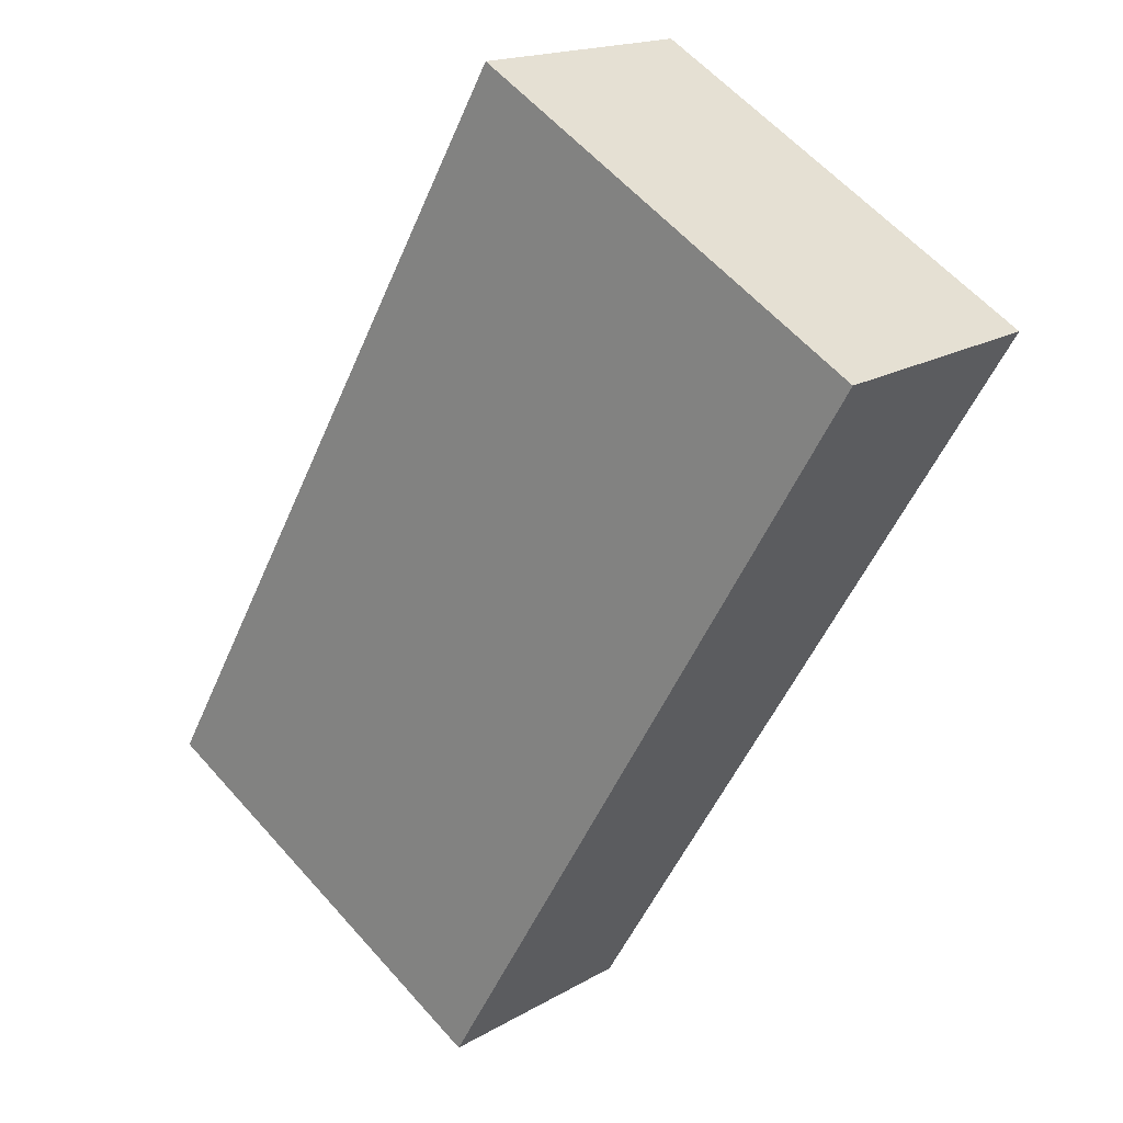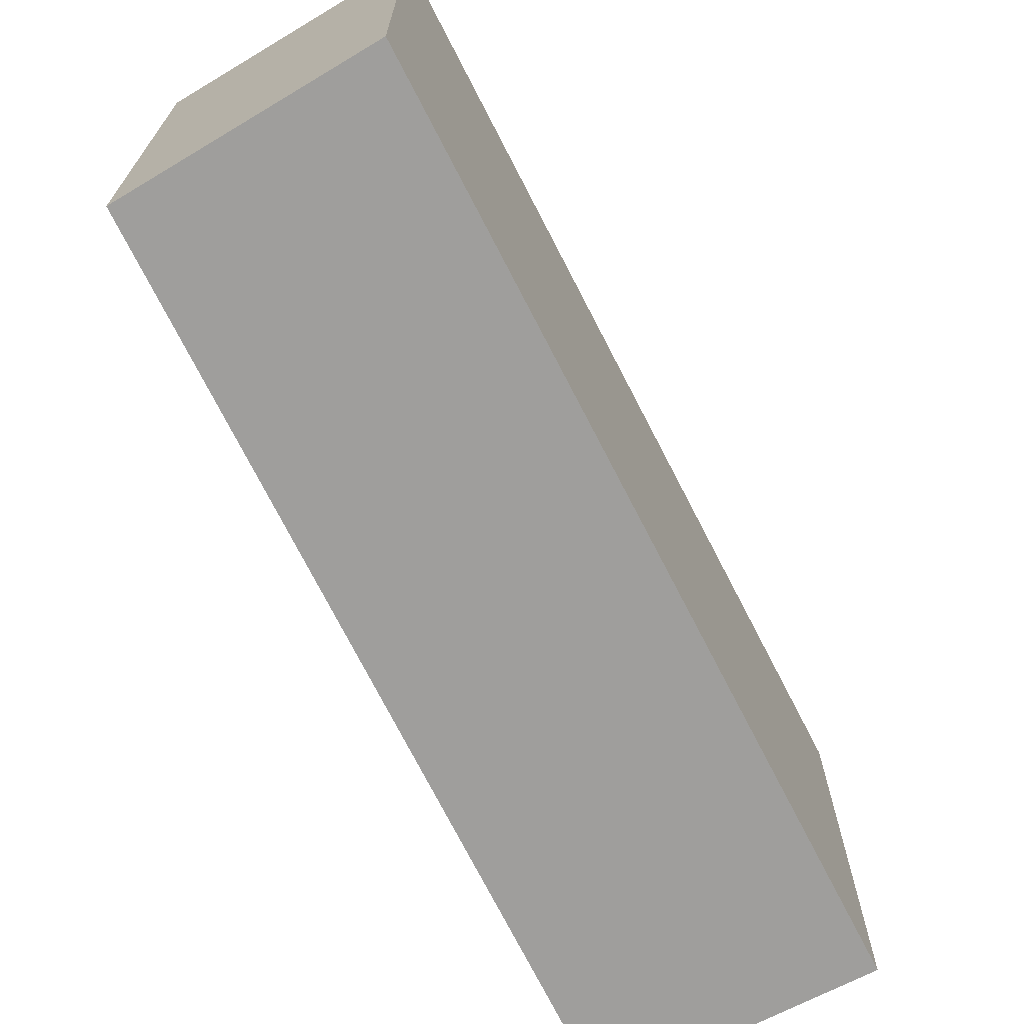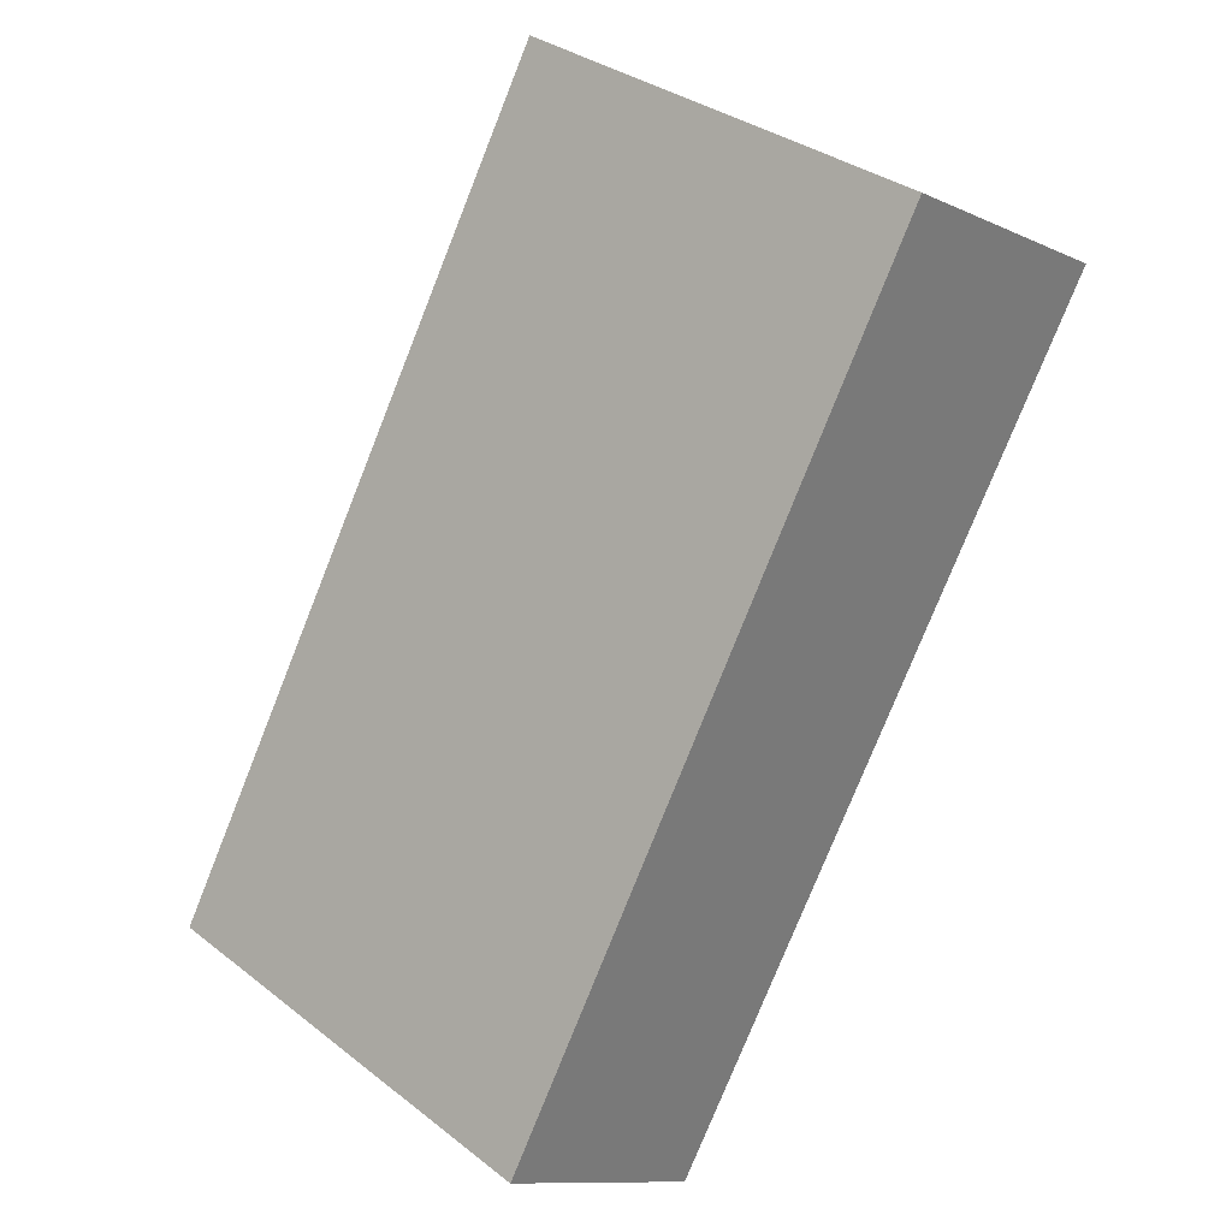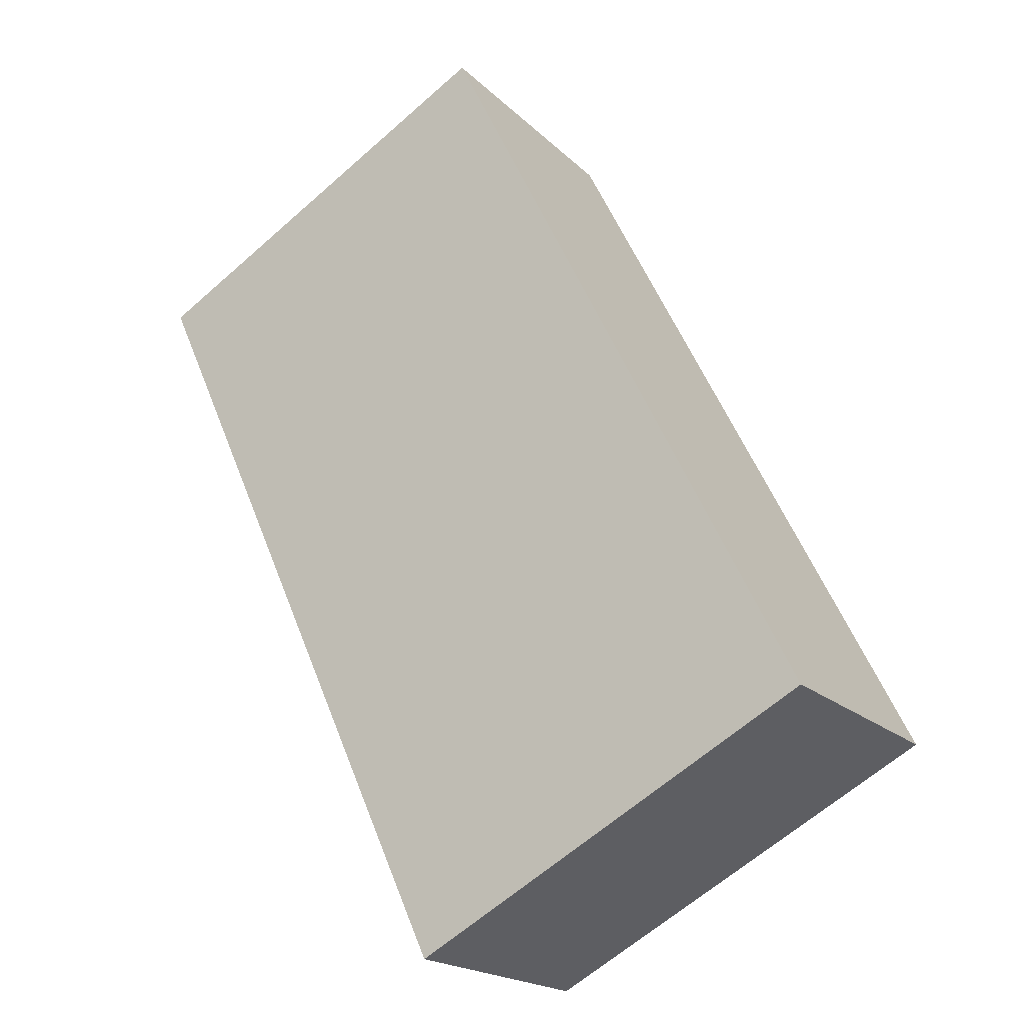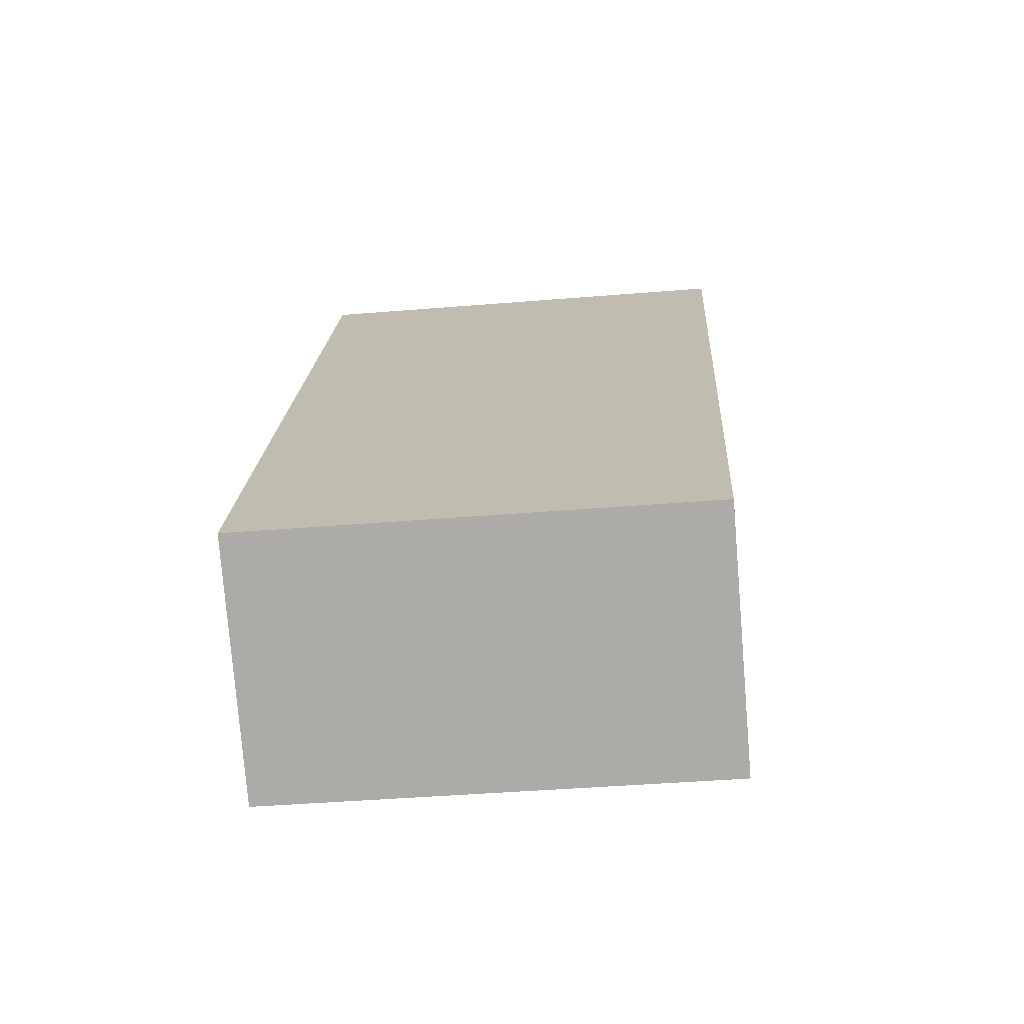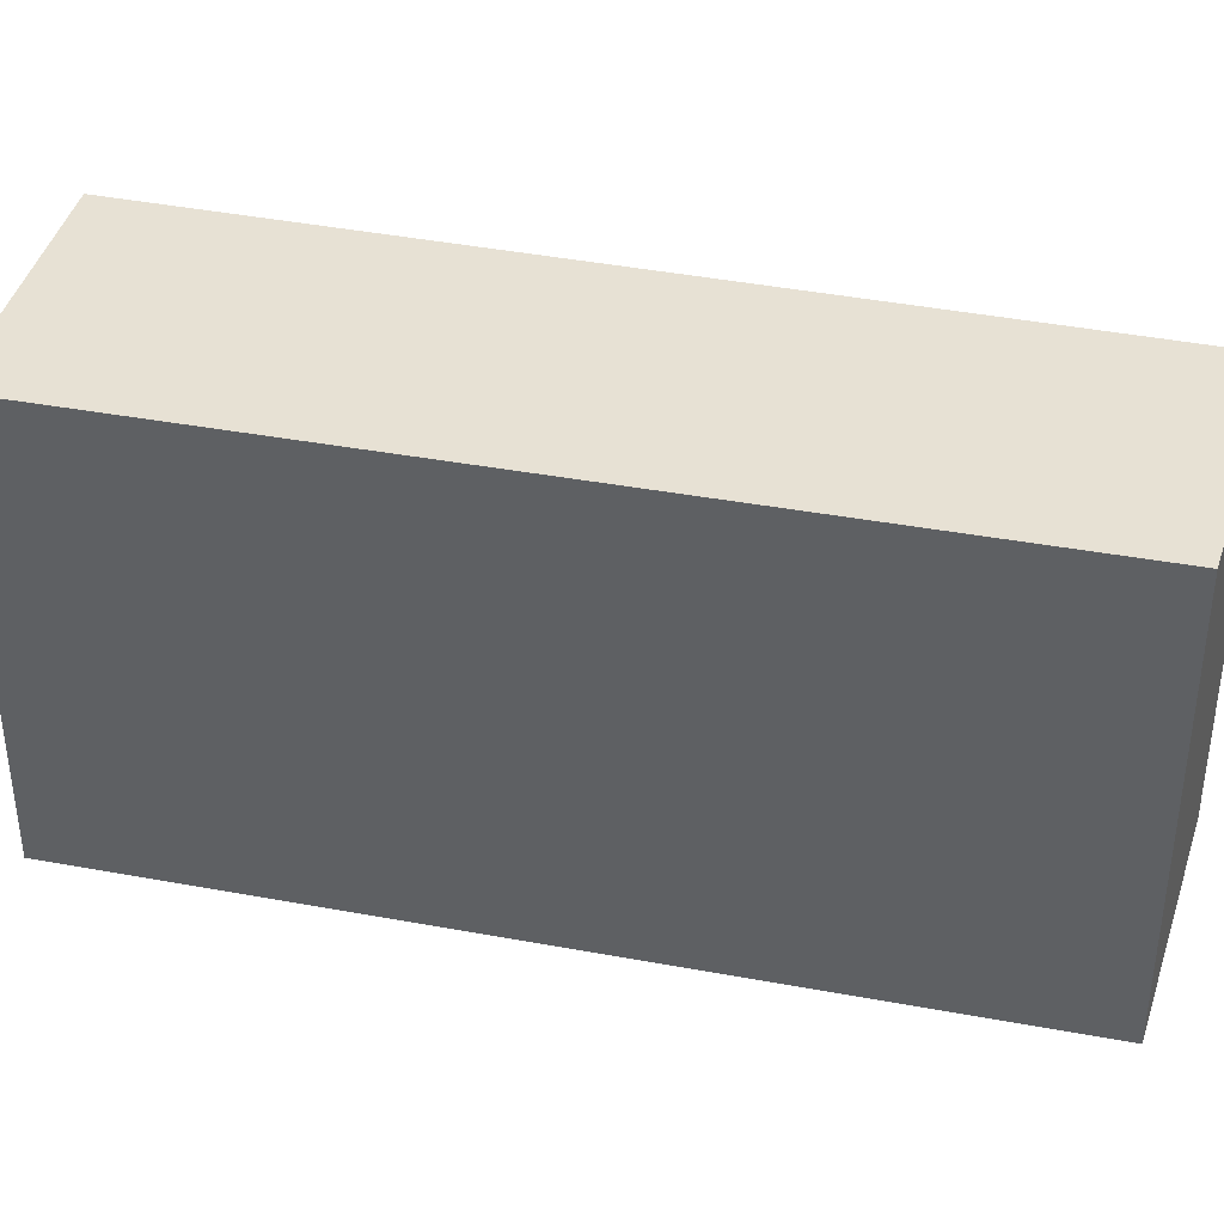
<metadata>
{"format":"obj","ext":"obj","renderer":"f3d","projection":"perspective","resolution":1024,"background":"white","views":[{"elev":60.3,"azim":138.6,"up":"+Z"},{"elev":-71.0,"azim":175.8,"up":"+Y"},{"elev":33.8,"azim":136.3,"up":"+Z"},{"elev":-63.7,"azim":-48.3,"up":"+Z"},{"elev":-41.7,"azim":95.7,"up":"+Z"},{"elev":39.6,"azim":72.3,"up":"+Y"}]}
</metadata>
<code>
v  18.39 12.3 -16.84
v  0.0002627 12.3 -0.0003892
v  6.17 12.3 3.742
v  7.404 12.3 -12.13
v  12.72 12.3 -20.84
v  6.169 -2.291e-16 3.742
v  0 0 0
v  18.39 1.031e-15 -16.84
v  12.72 1.276e-15 -20.84
v  7.403 7.43e-16 -12.13
g defaultobject
f 1 2 3
f 2 1 4
f 4 1 5
f 2 6 3
f 6 2 7
f 3 8 1
f 8 3 6
f 1 9 5
f 9 1 8
f 4 9 10
f 9 4 5
f 2 10 7
f 10 2 4
f 10 6 7
f 6 10 8
f 8 10 9

</code>
